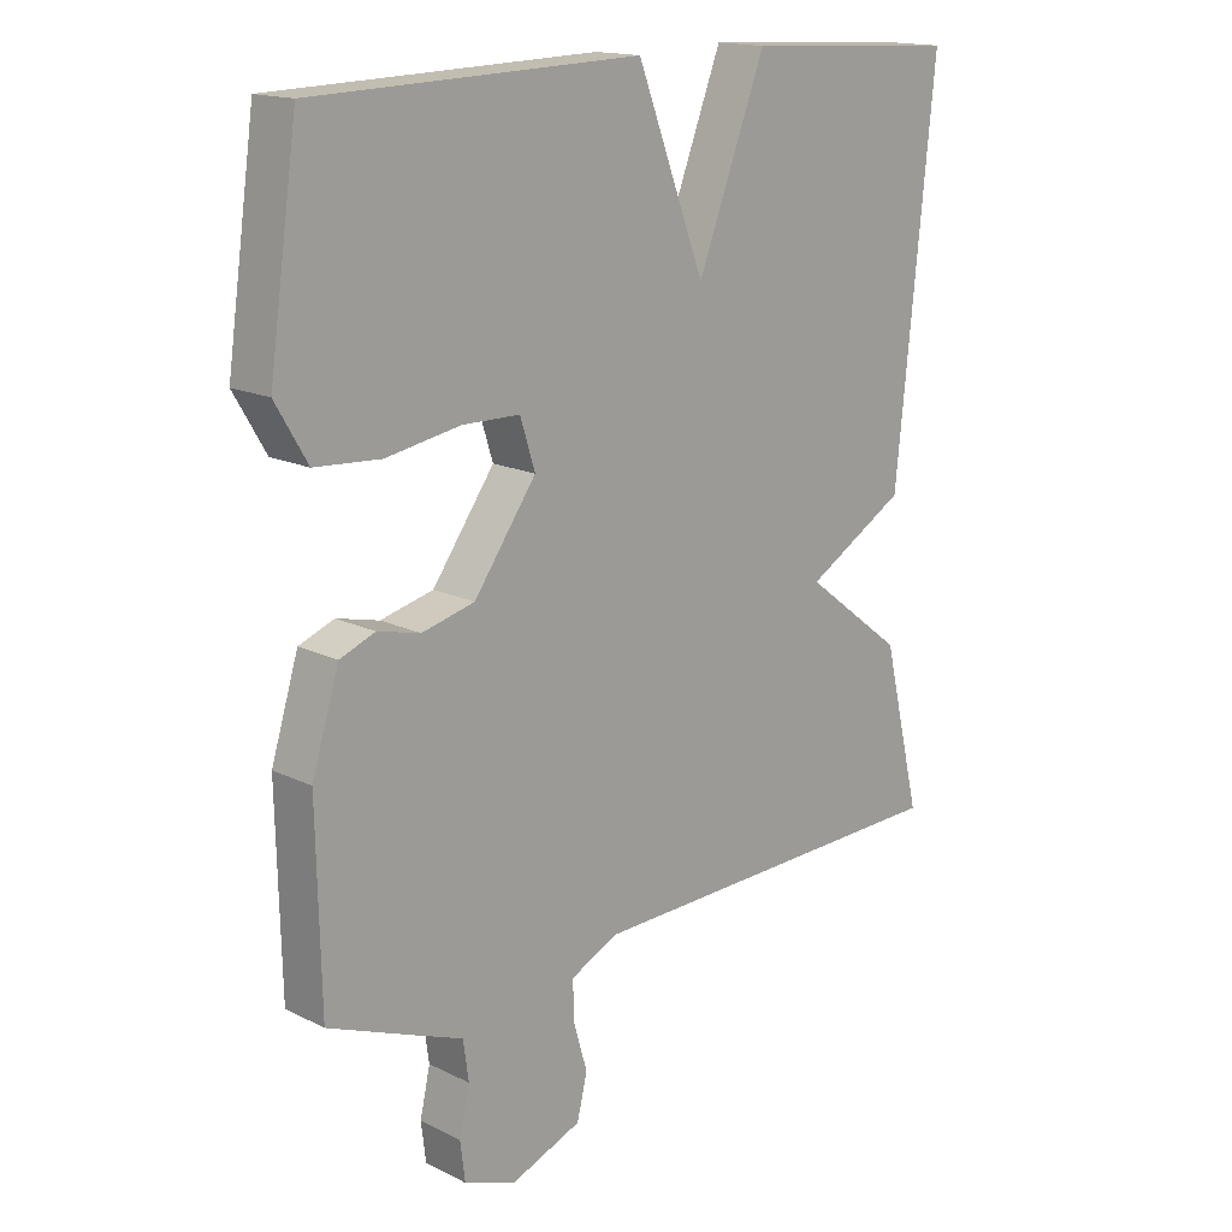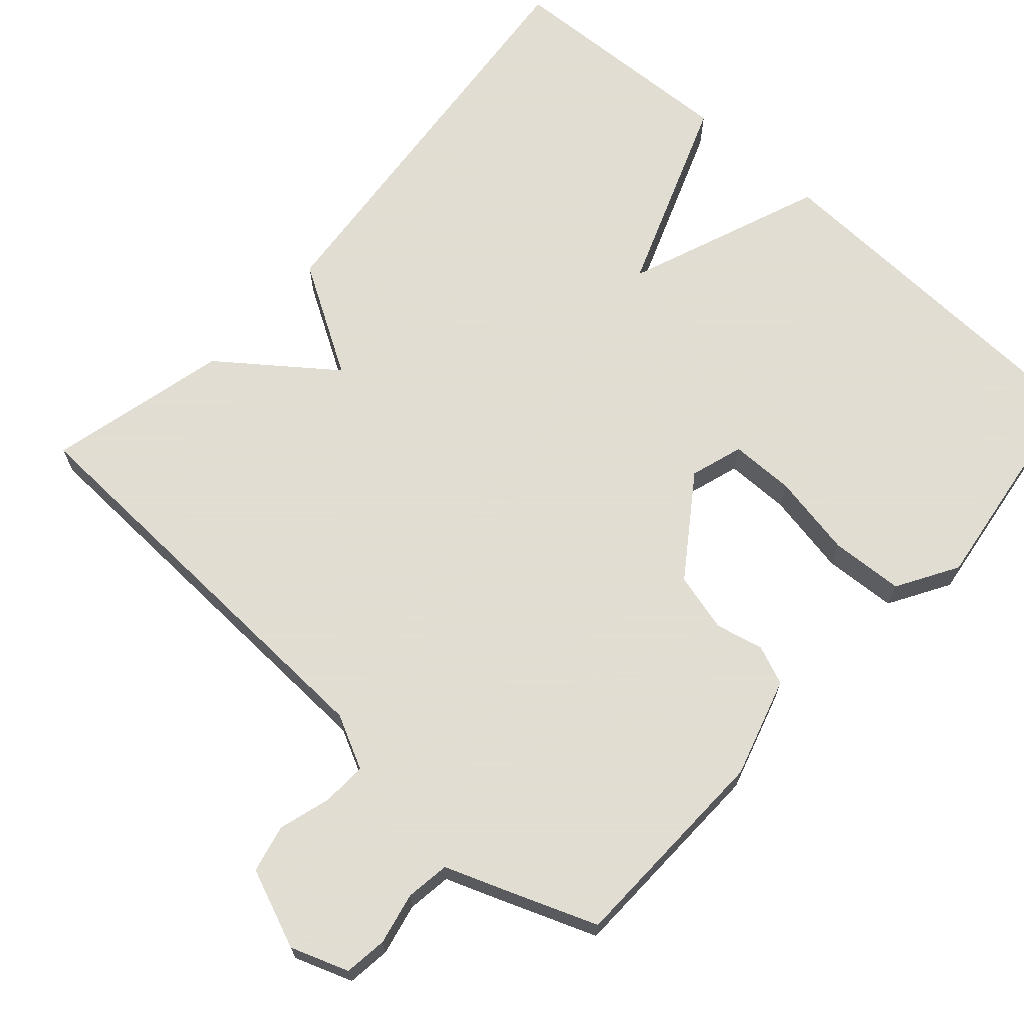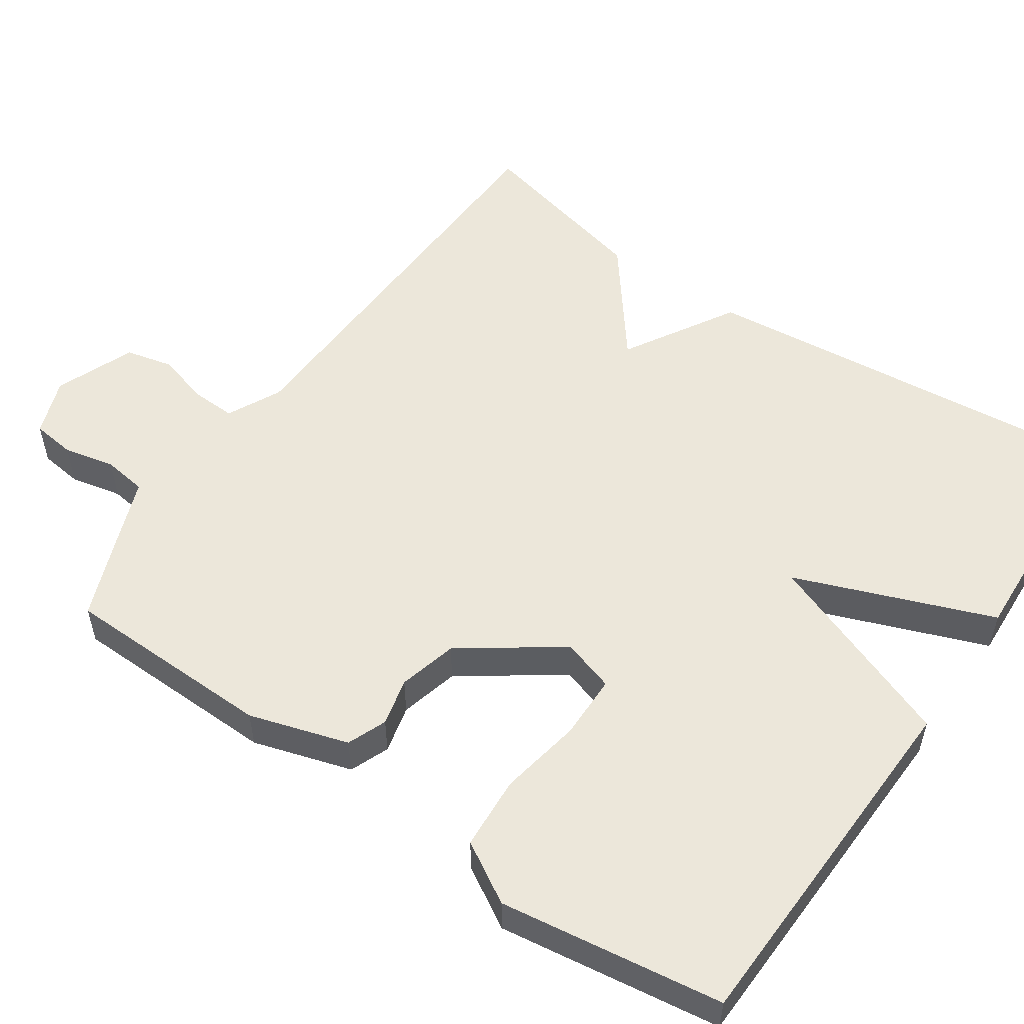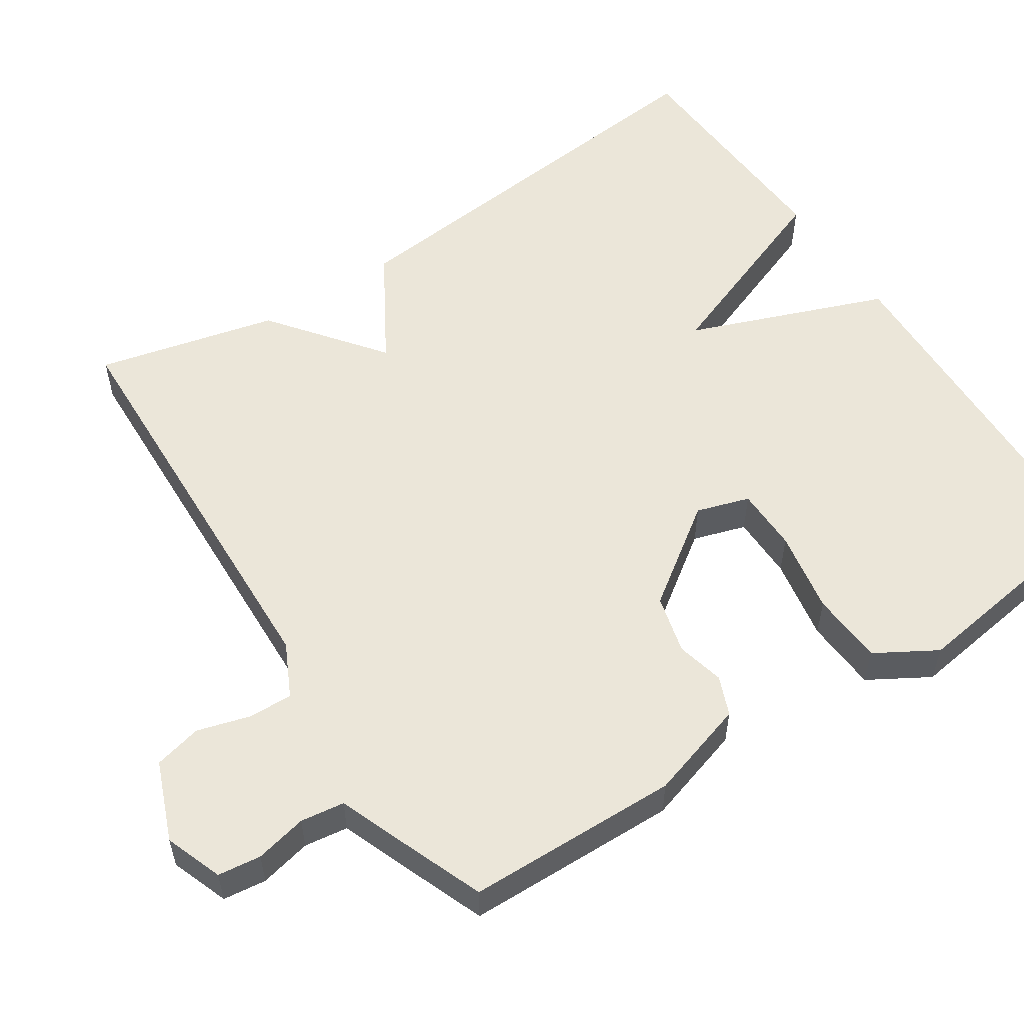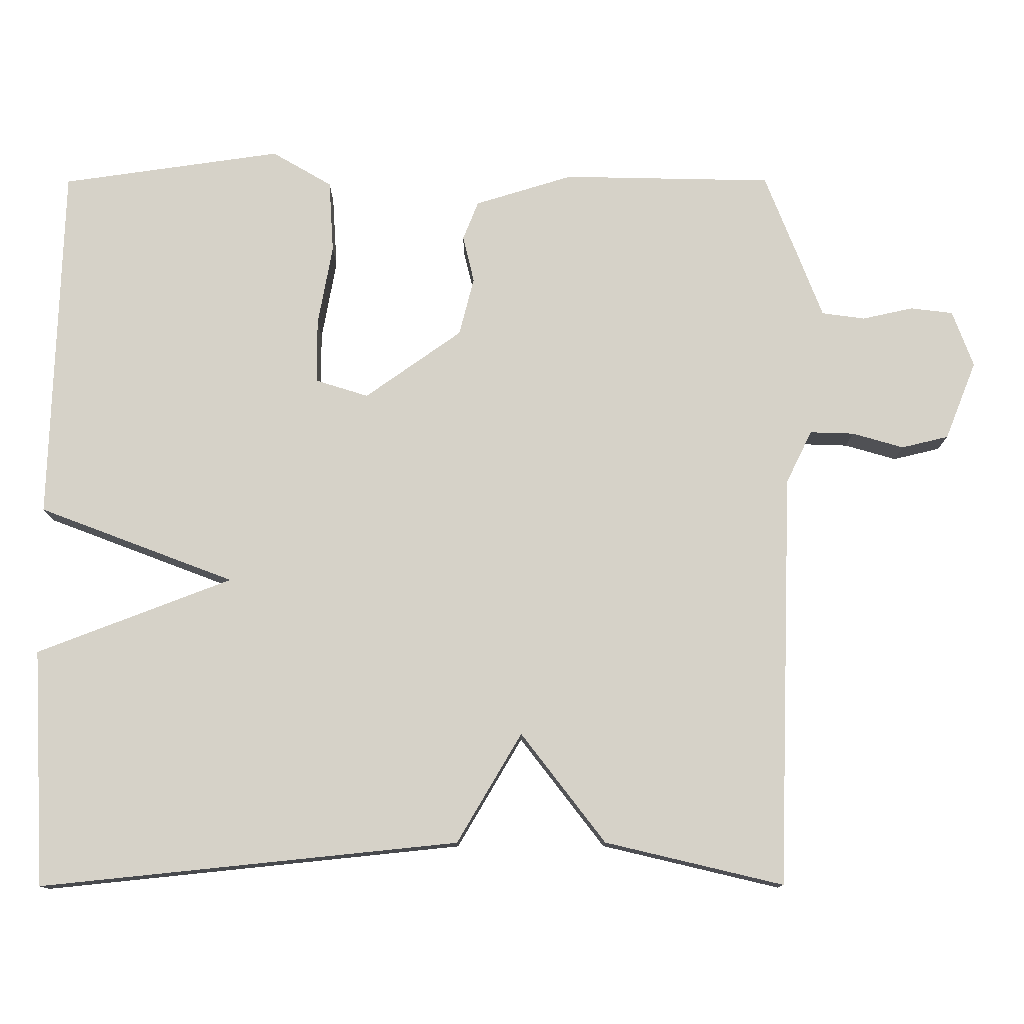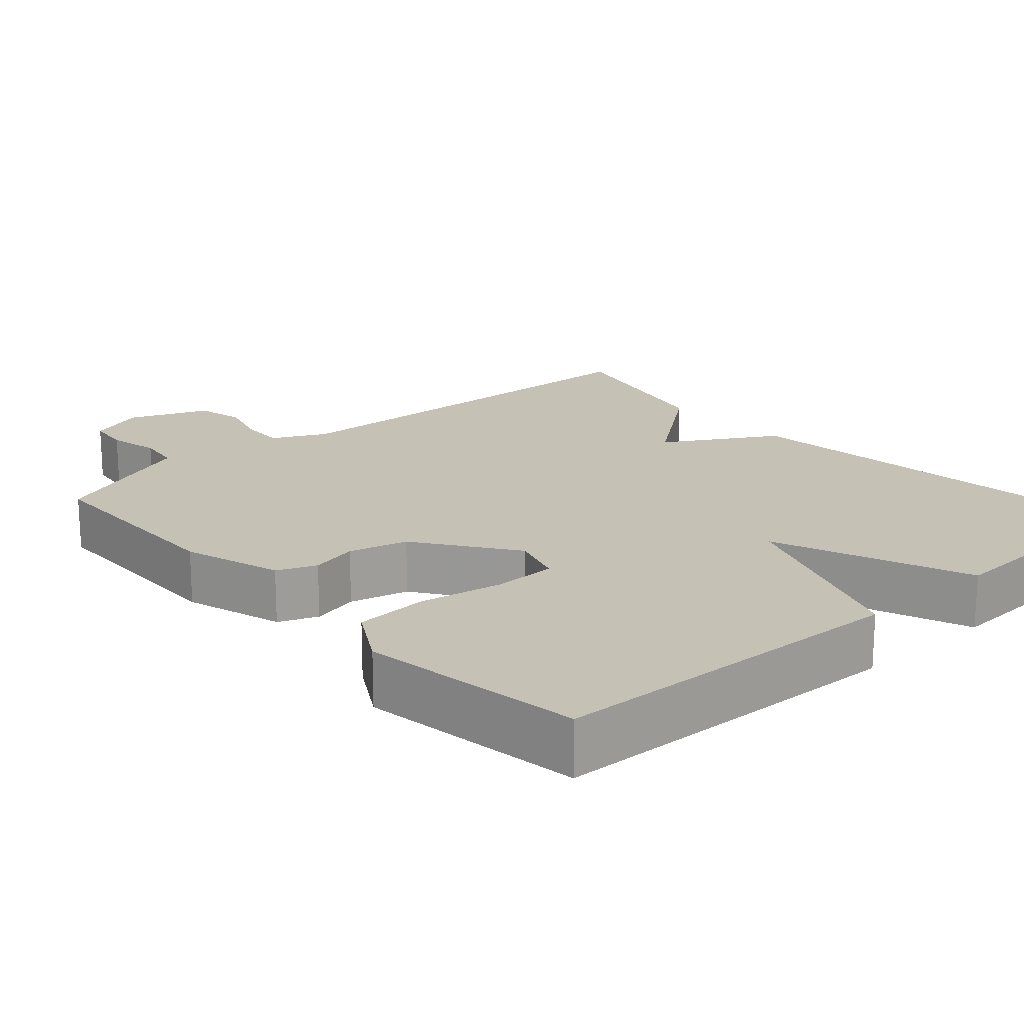
<metadata>
{"format":"obj","ext":"obj","renderer":"f3d","projection":"perspective","resolution":1024,"background":"white","views":[{"elev":16.0,"azim":-44.4,"up":"+Z"},{"elev":68.1,"azim":-137.9,"up":"+Y"},{"elev":54.0,"azim":-55.6,"up":"+Y"},{"elev":55.3,"azim":-123.3,"up":"+Y"},{"elev":77.8,"azim":89.9,"up":"+Y"},{"elev":18.8,"azim":-41.8,"up":"+Y"}]}
</metadata>
<code>
v 0.5 0.07 -0.5
v -0.056 0.07 -0.52
v -0.127 0.07 -0.555
v -0.125 0.07 -0.614
v -0.105 0.07 -0.683
v -0.12 0.07 -0.746
v -0.225 0.07 -0.788
v -0.301 0.07 -0.76
v -0.308 0.07 -0.703
v -0.293 0.07 -0.635
v -0.301 0.07 -0.577
v -0.377 0.07 -0.548
v -0.5 0.07 -0.5
v -0.506 0.07 -0.219
v -0.466 0.07 -0.088
v -0.414 0.07 -0.067
v -0.351 0.07 -0.082
v -0.273 0.07 -0.062
v -0.181 0.07 0.068
v -0.203 0.07 0.138
v -0.288 0.07 0.139
v -0.398 0.07 0.119
v -0.495 0.07 0.125
v -0.542 0.07 0.205
v -0.5 0.07 0.5
v -0.018 0.07 0.516
v 0.082 0.07 0.254
v 0.182 0.07 0.516
v 0.5 0.07 0.5
v 0.443 0.07 -0.061
v 0.296 0.07 -0.148
v 0.443 0.07 -0.261
v 0.5 0 -0.5
v -0.056 0 -0.52
v -0.127 0 -0.555
v -0.125 0 -0.614
v -0.105 0 -0.683
v -0.12 0 -0.746
v -0.225 0 -0.788
v -0.301 0 -0.76
v -0.308 0 -0.703
v -0.293 0 -0.635
v -0.301 0 -0.577
v -0.377 0 -0.548
v -0.5 0 -0.5
v -0.506 0 -0.219
v -0.466 0 -0.088
v -0.414 0 -0.067
v -0.351 0 -0.082
v -0.273 0 -0.062
v -0.181 0 0.068
v -0.203 0 0.138
v -0.288 0 0.139
v -0.398 0 0.119
v -0.495 0 0.125
v -0.542 0 0.205
v -0.5 0 0.5
v -0.018 0 0.516
v 0.082 0 0.254
v 0.182 0 0.516
v 0.5 0 0.5
v 0.443 0 -0.061
v 0.296 0 -0.148
v 0.443 0 -0.261
f 31 32 1 2
f 29 30 31
f 28 29 31
f 27 28 31
f 27 31 2 3
f 25 26 27
f 24 25 27
f 23 24 27
f 22 23 27
f 21 22 27
f 20 21 27
f 19 20 27
f 18 19 27 3
f 17 18 3 4
f 16 17 4
f 15 16 4
f 14 15 4
f 13 14 4
f 12 13 4
f 11 12 4
f 5 6 7
f 4 5 7
f 11 4 7
f 10 11 7
f 7 8 9 10
f 34 33 64 63
f 63 62 61
f 63 61 60
f 63 60 59
f 35 34 63 59
f 59 58 57
f 59 57 56
f 59 56 55
f 59 55 54
f 59 54 53
f 59 53 52
f 59 52 51
f 35 59 51 50
f 36 35 50 49
f 36 49 48
f 36 48 47
f 36 47 46
f 36 46 45
f 36 45 44
f 36 44 43
f 39 38 37
f 39 37 36
f 39 36 43
f 39 43 42
f 42 41 40 39
f 1 33 34 2
f 2 34 35 3
f 3 35 36 4
f 4 36 37 5
f 5 37 38 6
f 6 38 39 7
f 7 39 40 8
f 8 40 41 9
f 9 41 42 10
f 10 42 43 11
f 11 43 44 12
f 12 44 45 13
f 13 45 46 14
f 14 46 47 15
f 15 47 48 16
f 16 48 49 17
f 17 49 50 18
f 18 50 51 19
f 19 51 52 20
f 20 52 53 21
f 21 53 54 22
f 22 54 55 23
f 23 55 56 24
f 24 56 57 25
f 25 57 58 26
f 26 58 59 27
f 27 59 60 28
f 28 60 61 29
f 29 61 62 30
f 30 62 63 31
f 31 63 64 32
f 32 64 33 1

</code>
